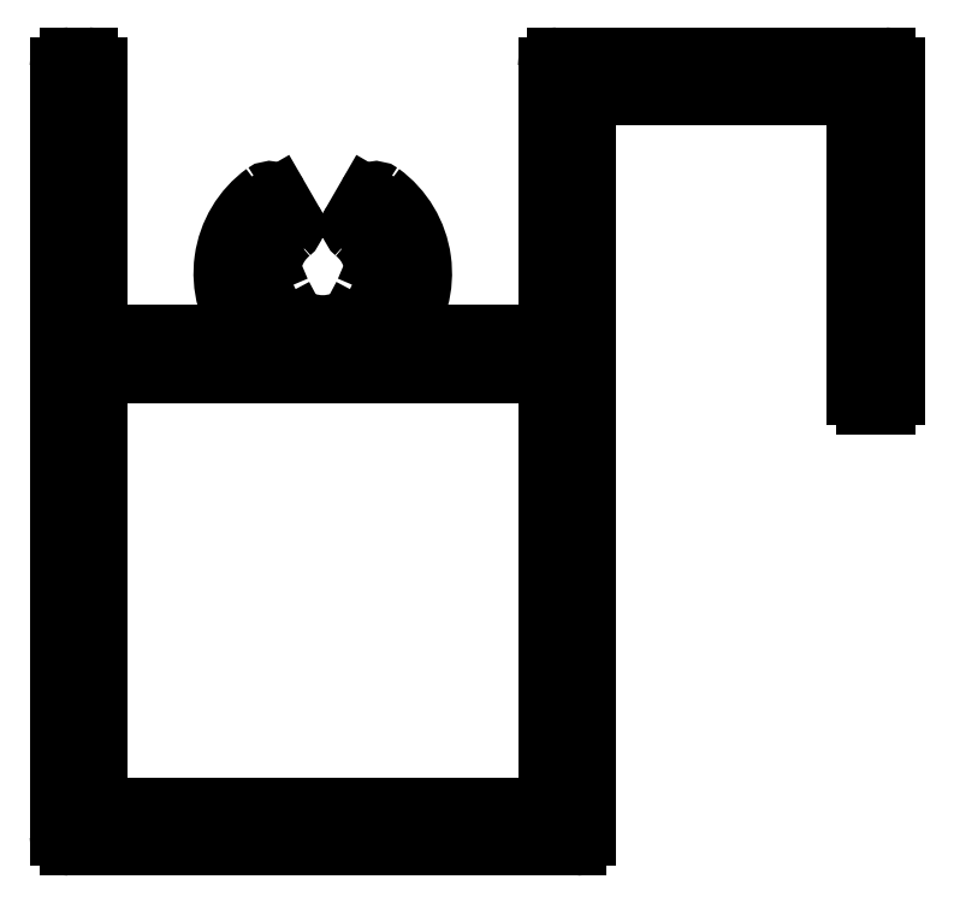
<metadata>
{"format":"dxf","ext":"dxf","renderer":"ezdxf+matplotlib","layout":"modelspace","background":"white","min_lineweight":24,"dpi":150}
</metadata>
<code>
0
SECTION
2
ENTITIES
0
ARC
8
0
10
1002
20
641.5
30
0
40
0.3
50
90
51
180
0
LINE
8
0
10
1002
20
641.5
30
0
11
1002
21
617.1
31
0
0
LINE
8
0
10
1003
20
641.8
30
0
11
1002
21
641.8
31
0
0
ARC
8
0
10
1002
20
617.1
30
0
40
0.3
50
180
51
270
0
ARC
8
0
10
1003
20
641.5
30
0
40
0.3
50
0
51
90
0
LINE
8
0
10
1002
20
616.8
30
0
11
1018
21
616.8
31
0
0
LINE
8
0
10
1003
20
633
30
0
11
1003
21
641.5
31
0
0
ARC
8
0
10
1018
20
617.1
30
0
40
0.3
50
270
51
0
0
LINE
8
0
10
1008
20
633
30
0
11
1003
21
633
31
0
0
LINE
8
0
10
1018
20
617.1
30
0
11
1018
21
640.6
31
0
0
ARC
8
0
10
1010
20
635
30
0
40
3.15
50
126
51
218.2
0
LINE
8
0
10
1018
20
640.6
30
0
11
1027
21
640.6
31
0
0
ARC
8
0
10
1008
20
637.3
30
0
40
0.3
50
30
51
126
0
LINE
8
0
10
1027
20
640.6
30
0
11
1027
21
631.1
31
0
0
LINE
8
0
10
1009
20
636.6
30
0
11
1009
21
637.4
31
0
0
ARC
8
0
10
1027
20
631.1
30
0
40
0.3
50
180
51
270
0
ARC
8
0
10
1009
20
636.5
30
0
40
0.3
50
308.8
51
30
0
LINE
8
0
10
1027
20
630.8
30
0
11
1028
21
630.8
31
0
0
ARC
8
0
10
1010
20
635
30
0
40
1.65
50
128.8
51
161.7
0
ARC
8
0
10
1028
20
631.1
30
0
40
0.3
50
270
51
0
0
ARC
8
0
10
1008
20
635.6
30
0
40
0.3
50
293.1
51
341.7
0
LINE
8
0
10
1028
20
631.1
30
0
11
1028
21
641.5
31
0
0
LINE
8
0
10
1008
20
635.3
30
0
11
1008
21
635.3
31
0
0
ARC
8
0
10
1028
20
641.5
30
0
40
0.3
50
0
51
90
0
ARC
8
0
10
1008
20
635
30
0
40
0.3
50
113.1
51
178.4
0
LINE
8
0
10
1028
20
641.8
30
0
11
1017
21
641.8
31
0
0
ARC
8
0
10
1010
20
635
30
0
40
1.95
50
178.4
51
232.7
0
ARC
8
0
10
1017
20
641.5
30
0
40
0.3
50
90
51
180
0
ARC
8
0
10
1009
20
633.7
30
0
40
0.3
50
232.7
51
298
0
LINE
8
0
10
1017
20
641.5
30
0
11
1017
21
633
31
0
0
LINE
8
0
10
1009
20
633.4
30
0
11
1009
21
633.4
31
0
0
LINE
8
0
10
1017
20
633
30
0
11
1012
21
633
31
0
0
ARC
8
0
10
1009
20
633.1
30
0
40
0.3
50
69.44
51
118
0
ARC
8
0
10
1010
20
635
30
0
40
3.15
50
321.8
51
53.96
0
ARC
8
0
10
1010
20
635
30
0
40
1.65
50
249.4
51
290.6
0
ARC
8
0
10
1012
20
637.3
30
0
40
0.3
50
53.96
51
150
0
ARC
8
0
10
1011
20
633.1
30
0
40
0.3
50
61.97
51
110.6
0
LINE
8
0
10
1011
20
637.4
30
0
11
1011
21
636.6
31
0
0
LINE
8
0
10
1011
20
633.4
30
0
11
1011
21
633.4
31
0
0
ARC
8
0
10
1011
20
636.5
30
0
40
0.3
50
150
51
231.2
0
ARC
8
0
10
1011
20
633.7
30
0
40
0.3
50
242
51
307.3
0
ARC
8
0
10
1010
20
635
30
0
40
1.65
50
18.29
51
51.15
0
ARC
8
0
10
1010
20
635
30
0
40
1.95
50
307.3
51
1.59
0
ARC
8
0
10
1012
20
635.6
30
0
40
0.3
50
198.3
51
246.9
0
ARC
8
0
10
1012
20
635
30
0
40
0.3
50
1.59
51
66.87
0
LINE
8
0
10
1012
20
635.3
30
0
11
1012
21
635.3
31
0
0
LINE
8
0
10
1003
20
618
30
0
11
1003
21
631.8
31
0
0
LINE
8
0
10
1003
20
631.8
30
0
11
1017
21
631.8
31
0
0
LINE
8
0
10
1017
20
618
30
0
11
1003
21
618
31
0
0
LINE
8
0
10
1017
20
631.8
30
0
11
1017
21
618
31
0
0
ENDSEC
0
EOF

</code>
